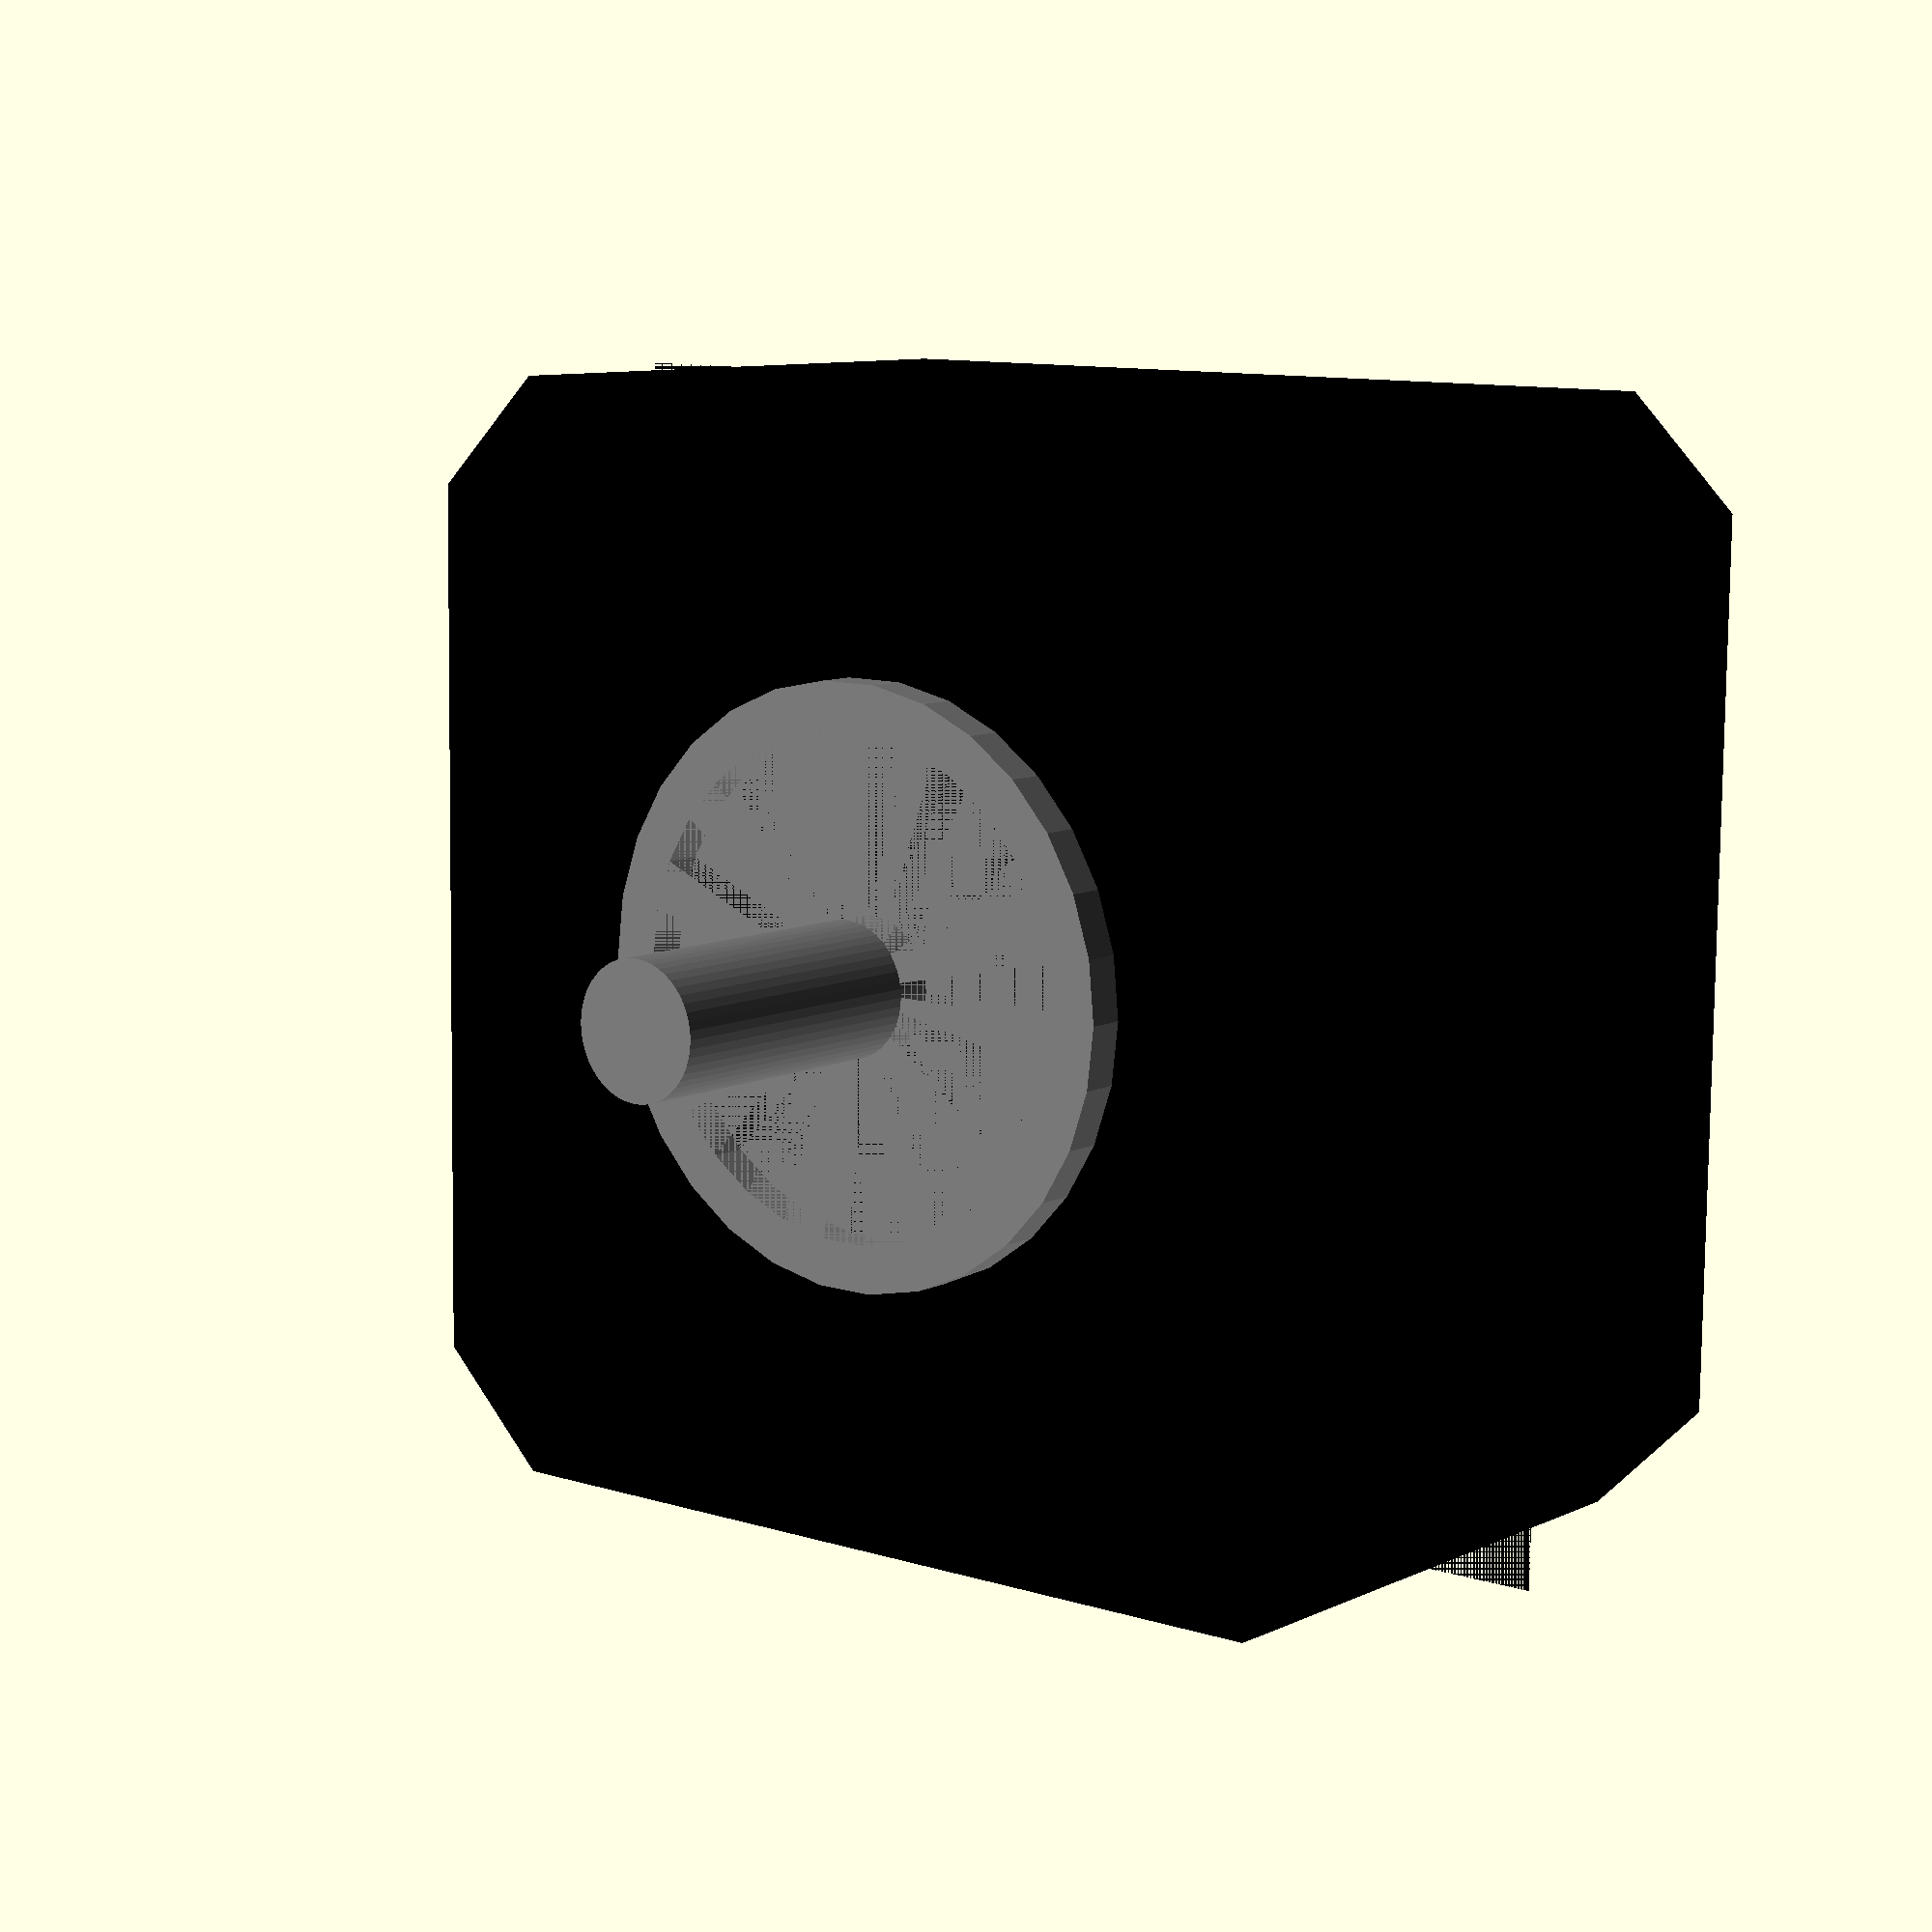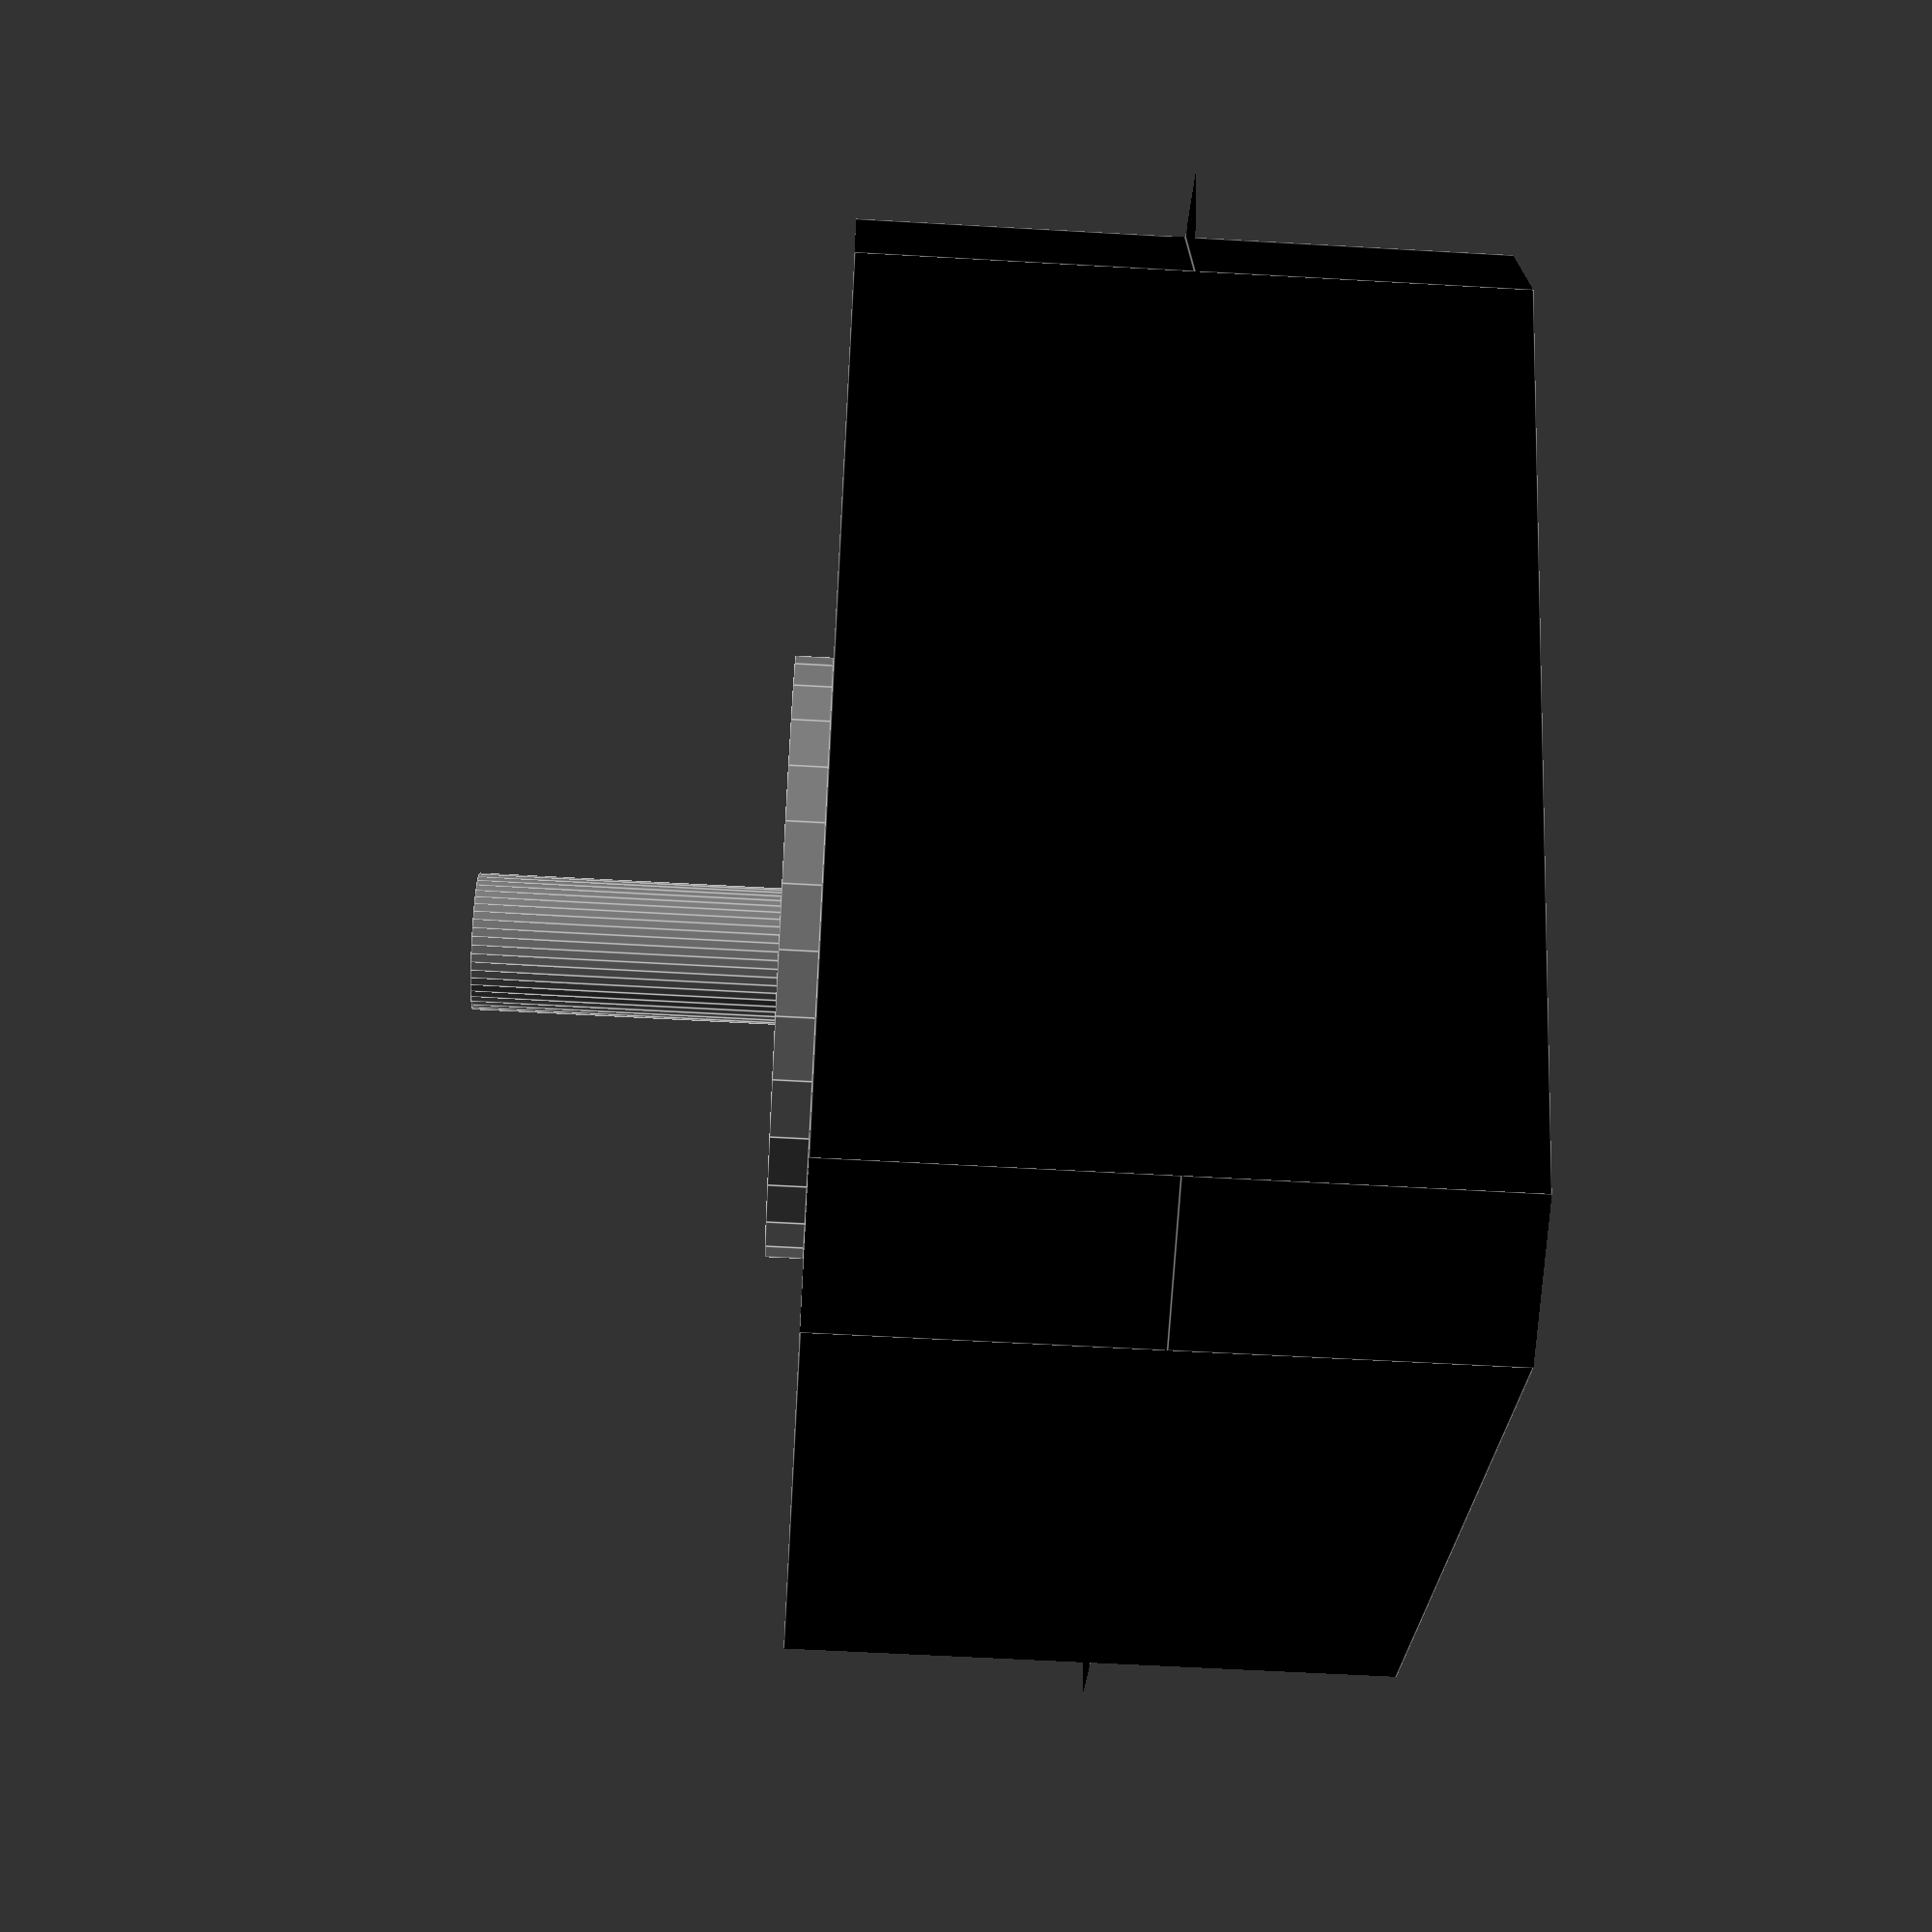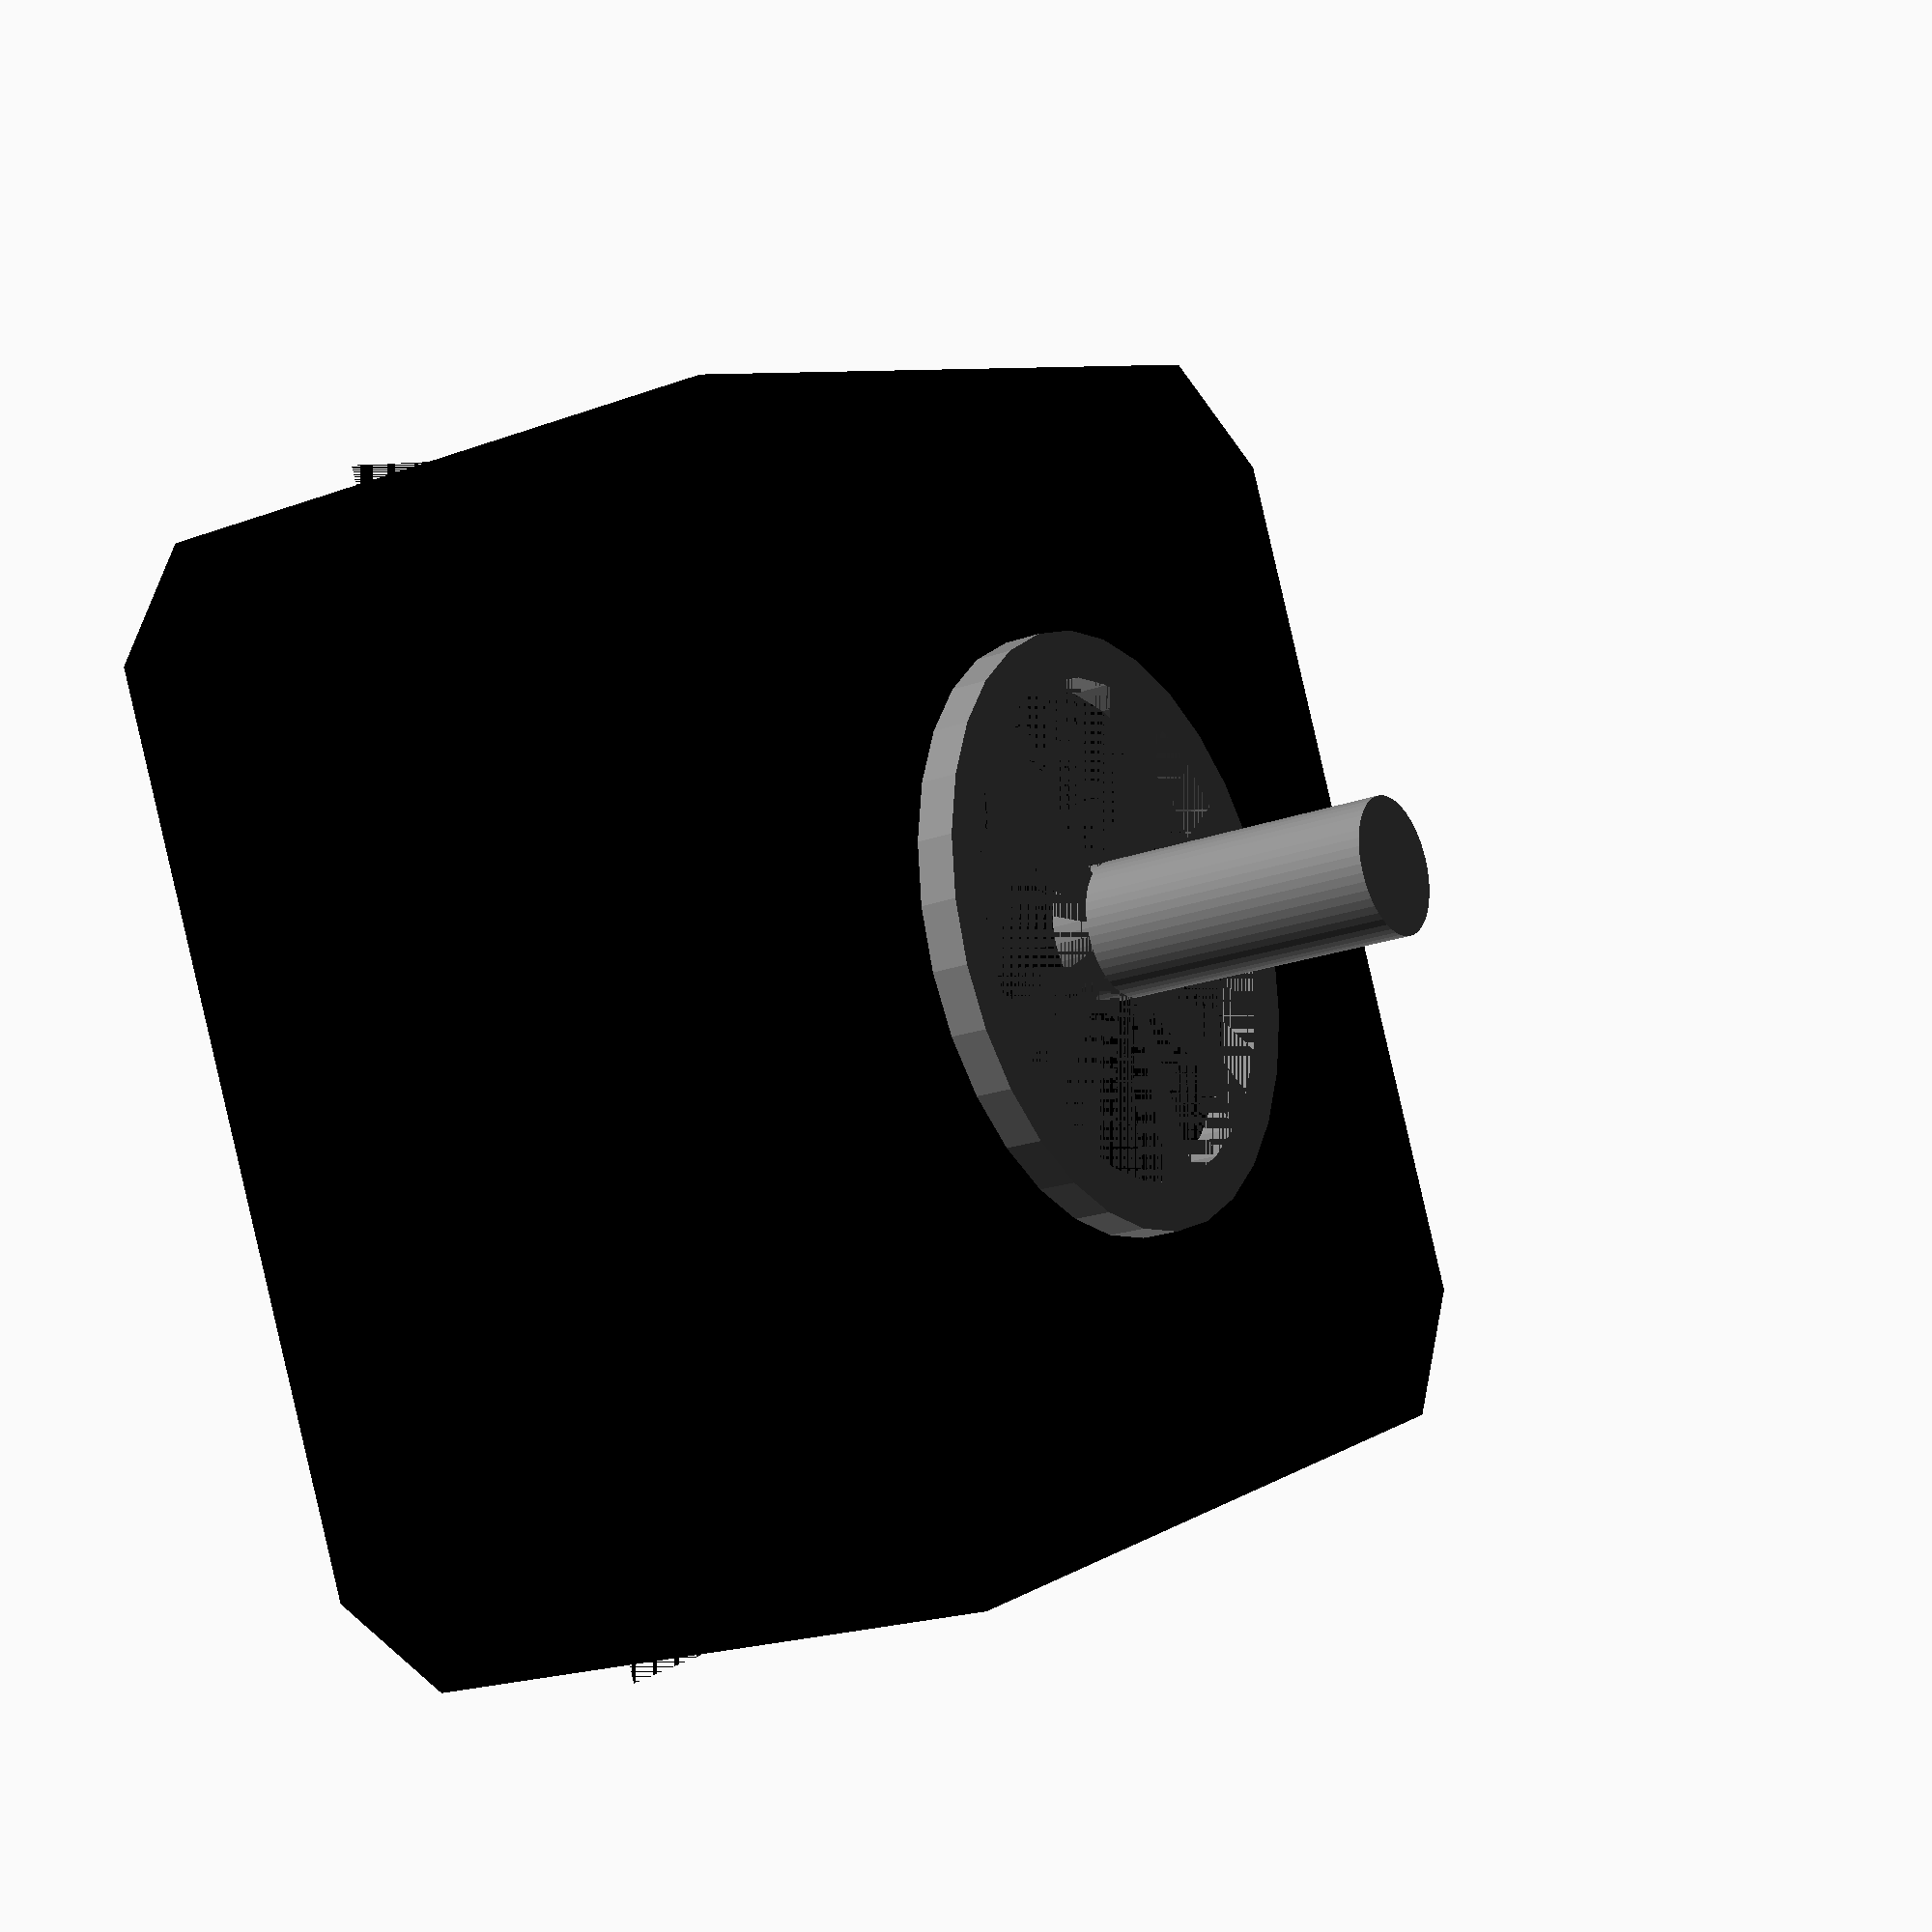
<openscad>

    //cube([42,42,23.3],center=true);
    // Parameters
length = 42;  // Length of the stepper motor
width = 42;  // Width of the stepper motor
height = 23.3;   // Height of the stepper motor
cut_depth = 3; // Size of the angled cuts
screws_holes_diameter = 3;
screws_holes_distance_side = 32;


module inner_circle_and_shaft()
{

    outer_diameter = 22;
    inner_diameter = outer_diameter - 3.5;
    ic_height = 1.4;
    translate([0,(height+ic_height)/2,0])
    {
        rotate([90,0,0])
        {
            difference()
            {
                cylinder(h=ic_height, d=outer_diameter, center=true);
                cylinder(h=ic_height, d=inner_diameter, center=true);
            }
        }
    }
    
    shaft_diameter = 5;
    shaft_height = 25;
    translate([0,(height+shaft_height)/2,0])
    rotate([90,0,0])
    cylinder(h=shaft_height,d=shaft_diameter,$fn=50);
}



// Function to create an angled cut
module angled_cut()
{
    rotate([0, 45, 0])
    translate([-cut_depth, -height/2, -cut_depth])
    cube([cut_depth * 2, height, cut_depth * 2]);
}



rotate([90,0,0])
union()
{
    // Main model
    color("black")
    difference() 
    {
        // Create the main cuboid
        cube([length, height, width], center=true);
        for (x = [-1, 1]) 
        {
            for (y = [-1, 1])    
            {
                for (z = [-1, 1])
                {
                    // corners angled cuts 
                    translate([x * length/2, y * height/2, z * width/2]) 
                    {
                          angled_cut();
                    }
                    
                    // screws holes
                    translate([x * screws_holes_distance_side/2, 0, z* screws_holes_distance_side/2])
                    {
                        rotate([90,0,0])
                        cylinder(h=height, d=screws_holes_diameter, center=true, $fn=50);
                    }
                }
            }
        }
    }

    color("gray")
    inner_circle_and_shaft();
}
</openscad>
<views>
elev=350.9 azim=180.8 roll=38.6 proj=p view=wireframe
elev=58.6 azim=33.4 roll=86.6 proj=p view=edges
elev=200.4 azim=336.1 roll=236.1 proj=p view=solid
</views>
